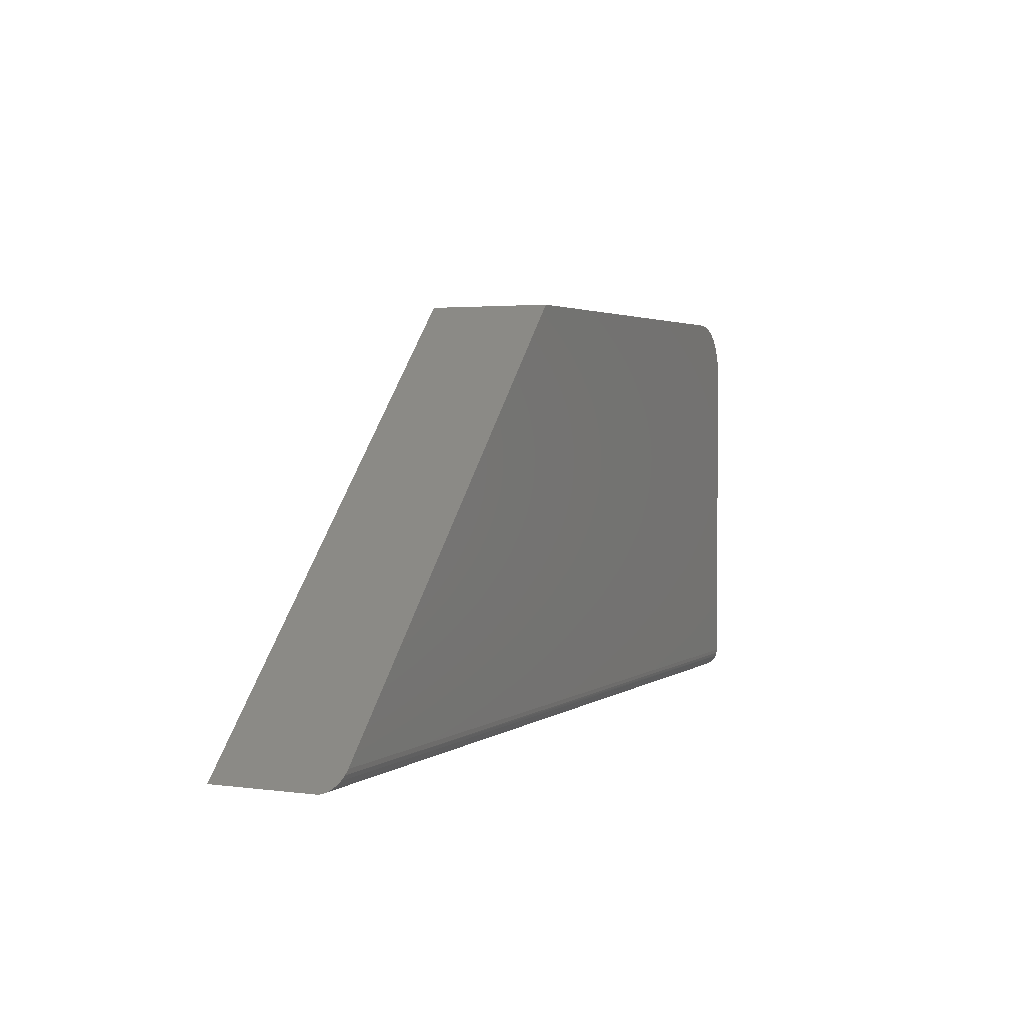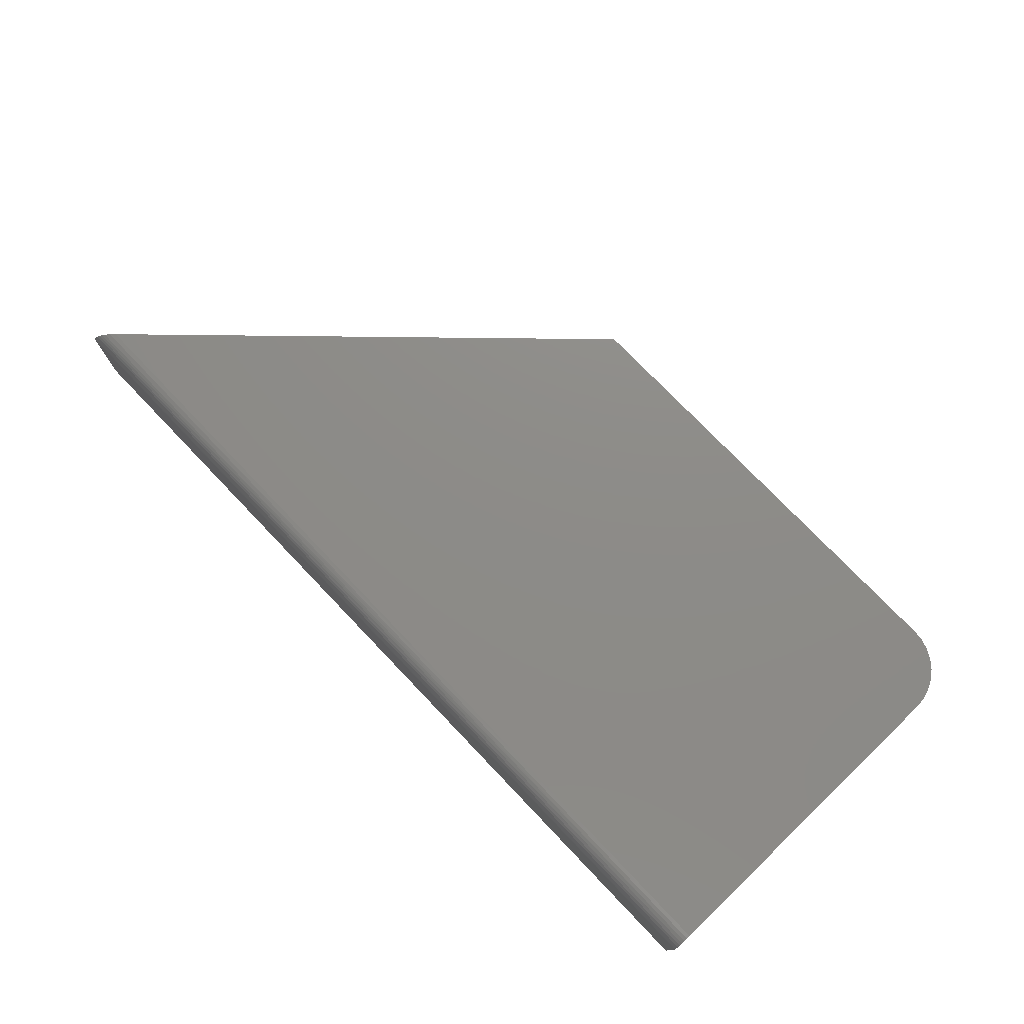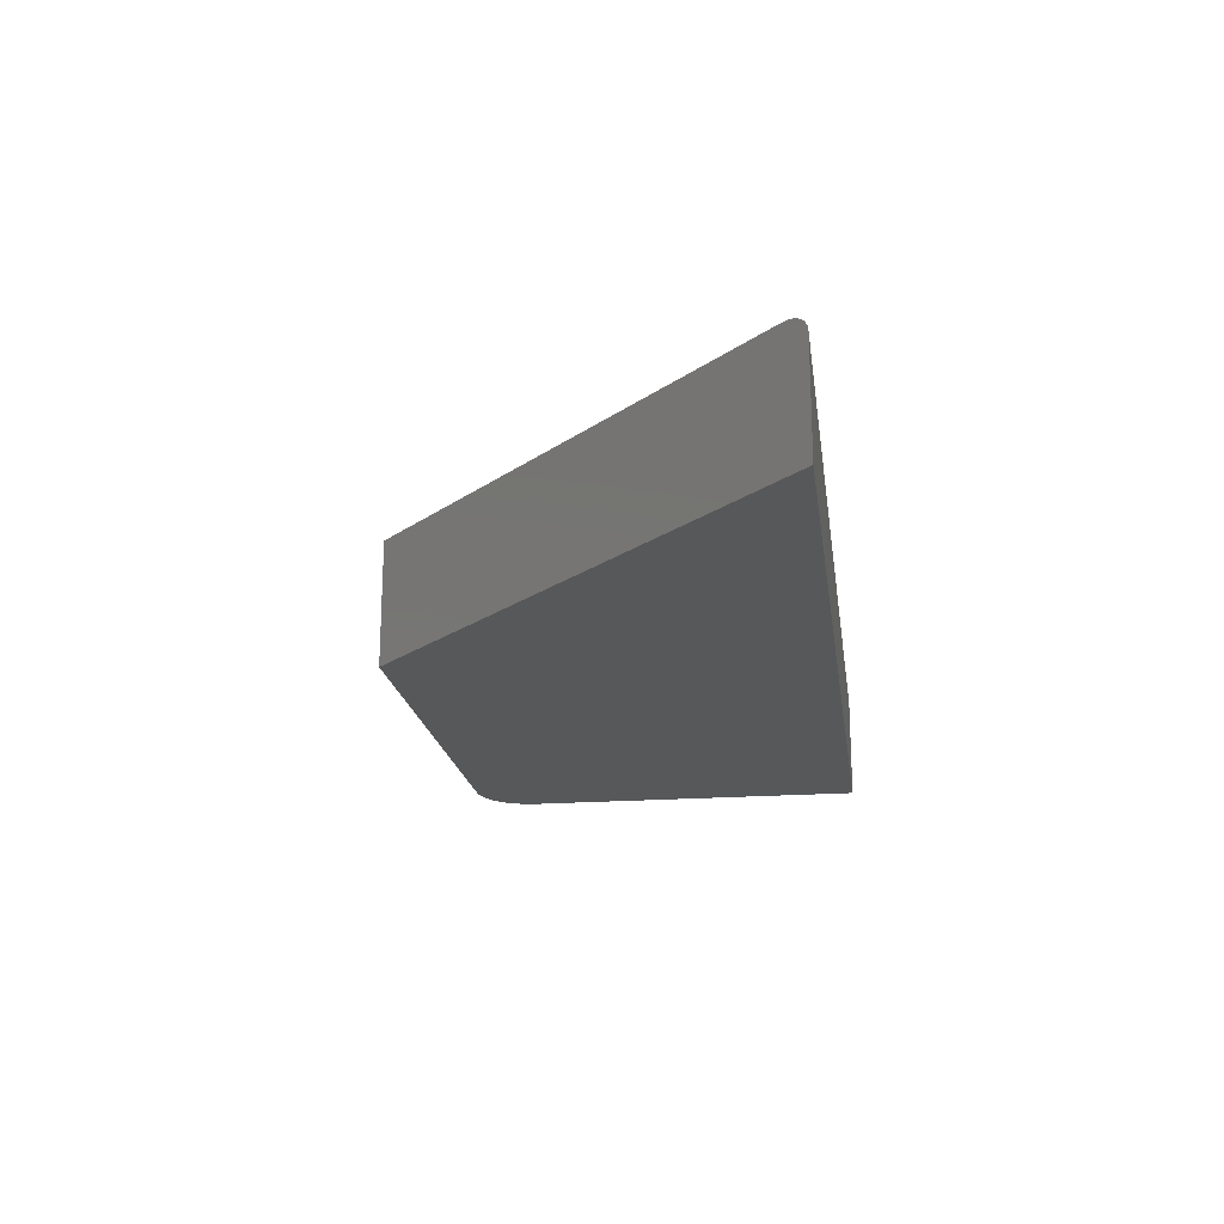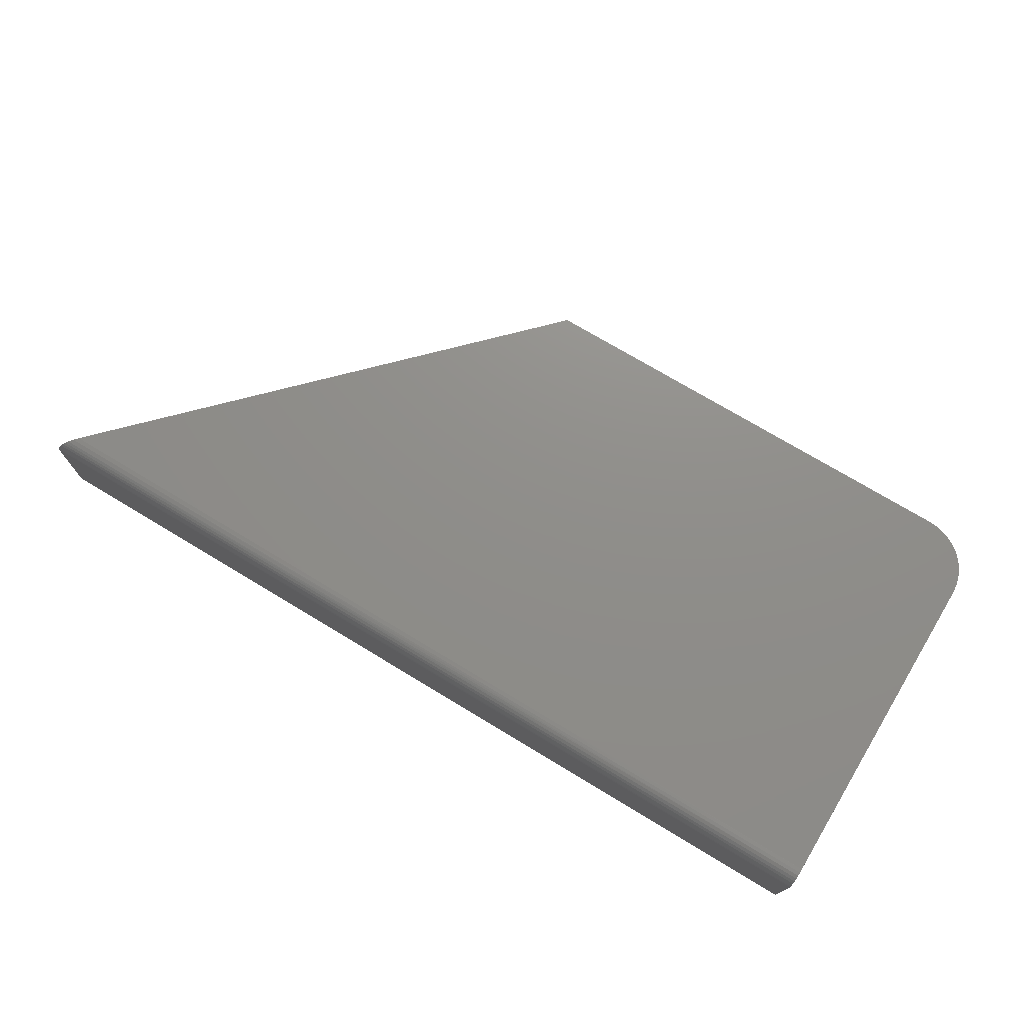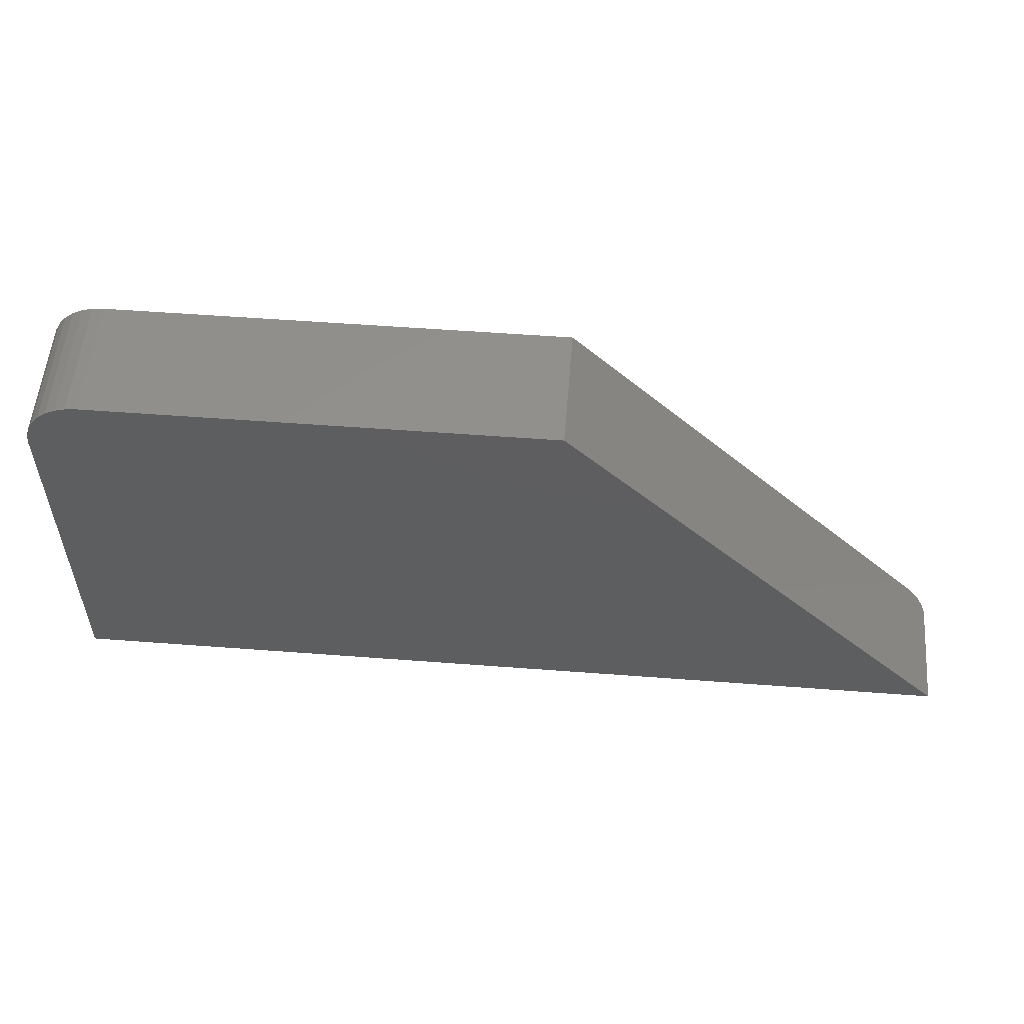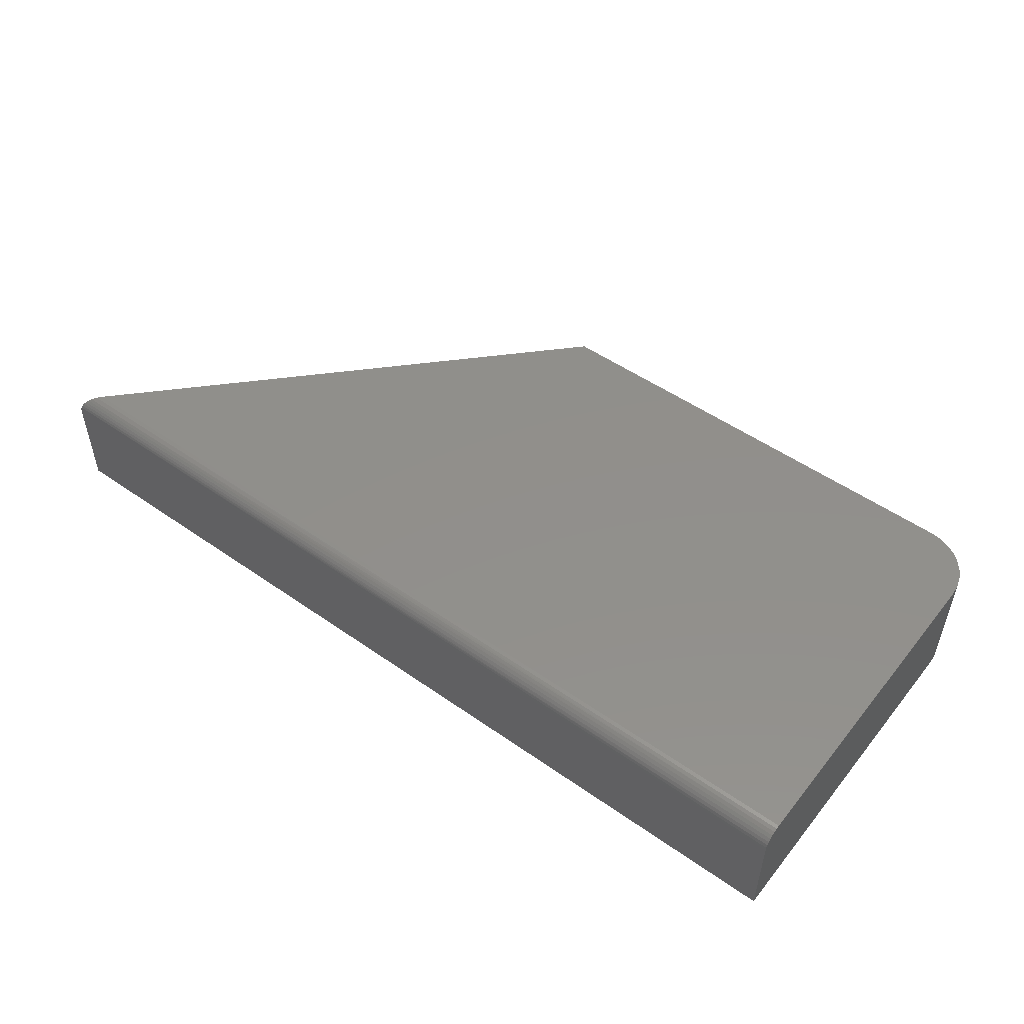
<metadata>
{"format":"stl","ext":"stl","renderer":"f3d","projection":"perspective","resolution":1024,"background":"white","views":[{"elev":2.7,"azim":115.4,"up":"+Z"},{"elev":75.4,"azim":-133.7,"up":"+Y"},{"elev":-19.7,"azim":97.9,"up":"+Y"},{"elev":73.5,"azim":-148.9,"up":"+Y"},{"elev":54.8,"azim":4.6,"up":"+Z"},{"elev":51.0,"azim":-142.6,"up":"+Y"}]}
</metadata>
<code>
# stl→obj: 41 verts, 78 faces
v 0.02894 0 0.3359
v 0.03773 0 0.3386
v 0.04688 0 0.3395
v 0.7347 0 0.01562
v 9.568e-19 0 0.01562
v 1.792e-17 0 0.2926
v 0.4184 0 0.3395
v 0.0009007 0 0.3017
v 0.003568 0 0.3105
v 0.0079 0 0.3186
v 0.01373 0 0.3257
v 0.02083 0 0.3316
v 1.792e-17 -0.1016 0.2926
v 2.802e-19 -0.004576 0.004576
v 1.612e-19 -0.006944 0.002633
v 7.283e-20 -0.009646 0.001189
v 1.838e-20 -0.01258 0.0003002
v 0 -0.01562 0
v 0 -0.1016 0
v 7.701e-19 -0.0003002 0.01258
v 5.906e-19 -0.001189 0.009646
v 4.252e-19 -0.002633 0.006944
v 0.04688 -0.1016 0.3395
v 0.03773 -0.1016 0.3386
v 0.02894 -0.1016 0.3359
v 0.75 -0.1016 -4.592e-17
v 0.4184 -0.1016 0.3395
v 0.02083 -0.1016 0.3316
v 0.01373 -0.1016 0.3257
v 0.0079 -0.1016 0.3186
v 0.003568 -0.1016 0.3105
v 0.0009007 -0.1016 0.3017
v 0.75 -0.01562 -4.592e-17
v 0.7499 -0.01371 0.0001179
v 0.7485 -0.008868 0.001537
v 0.7494 -0.01124 0.0006288
v 0.7383 -0.0004353 0.01196
v 0.7472 -0.006675 0.002817
v 0.7457 -0.004723 0.004432
v 0.7438 -0.003063 0.006333
v 0.7417 -0.001738 0.008463
f 1 2 3
f 4 5 6
f 7 4 6
f 7 6 8
f 7 8 9
f 7 9 10
f 7 10 11
f 7 11 12
f 7 12 1
f 7 1 3
f 6 5 13
f 14 15 16
f 14 16 17
f 14 17 18
f 19 13 5
f 19 5 20
f 19 20 21
f 19 21 22
f 19 22 14
f 19 14 18
f 23 24 25
f 13 19 26
f 27 23 25
f 27 25 28
f 27 28 29
f 27 29 30
f 27 30 31
f 27 31 32
f 27 32 13
f 27 13 26
f 27 7 23
f 23 7 3
f 6 13 8
f 8 13 32
f 8 32 9
f 9 32 31
f 9 31 10
f 10 31 30
f 10 30 11
f 11 30 29
f 11 29 12
f 12 29 28
f 12 28 1
f 1 28 25
f 1 25 2
f 2 25 24
f 2 24 3
f 3 24 23
f 33 34 35
f 35 34 36
f 27 26 37
f 27 37 4
f 27 4 7
f 26 33 35
f 26 35 38
f 26 38 39
f 26 39 40
f 26 40 41
f 26 41 37
f 19 18 26
f 26 18 33
f 33 17 34
f 33 18 17
f 5 37 20
f 5 4 37
f 21 20 37
f 37 41 21
f 22 21 41
f 22 41 40
f 22 40 39
f 22 39 14
f 14 39 38
f 14 38 15
f 15 38 35
f 15 35 16
f 16 35 36
f 16 36 17
f 36 34 17

</code>
